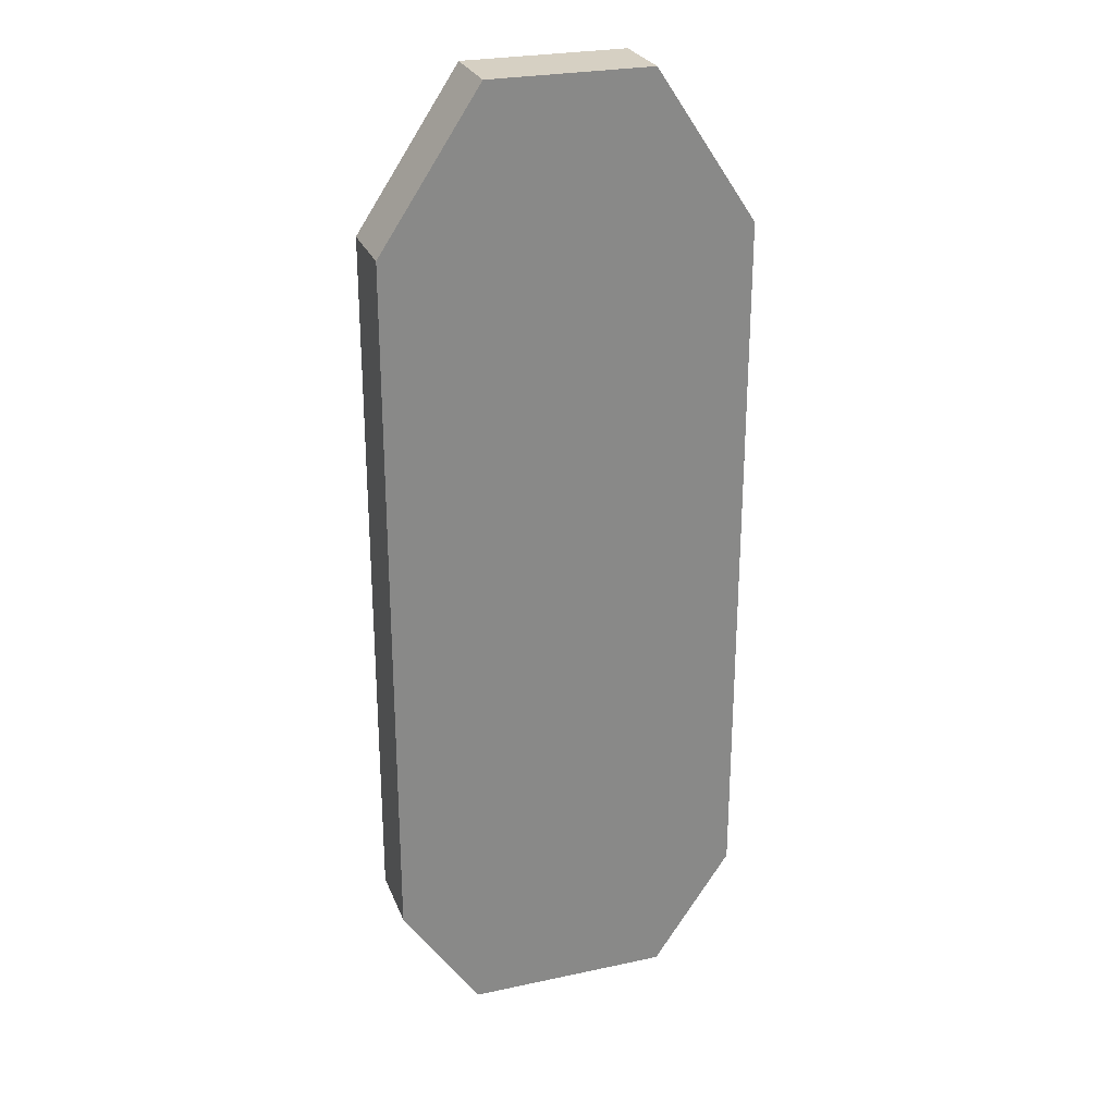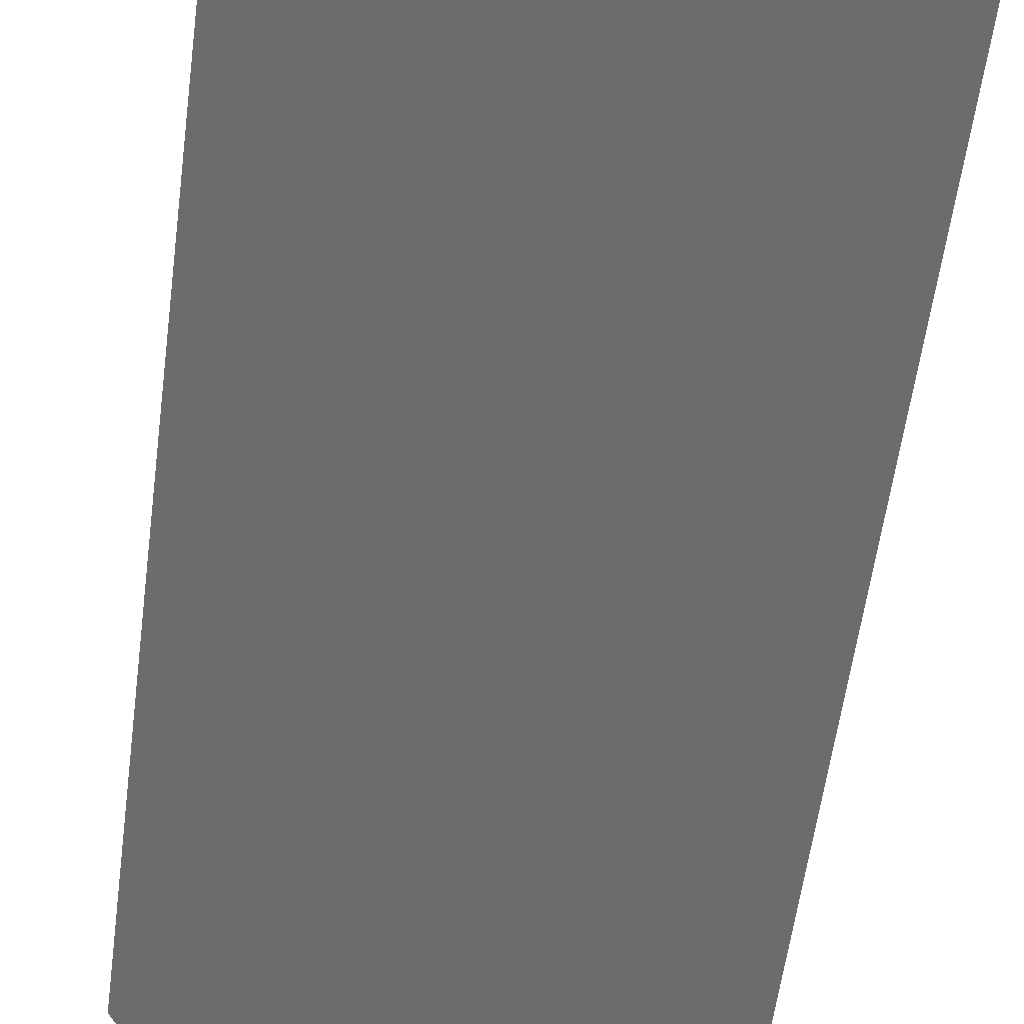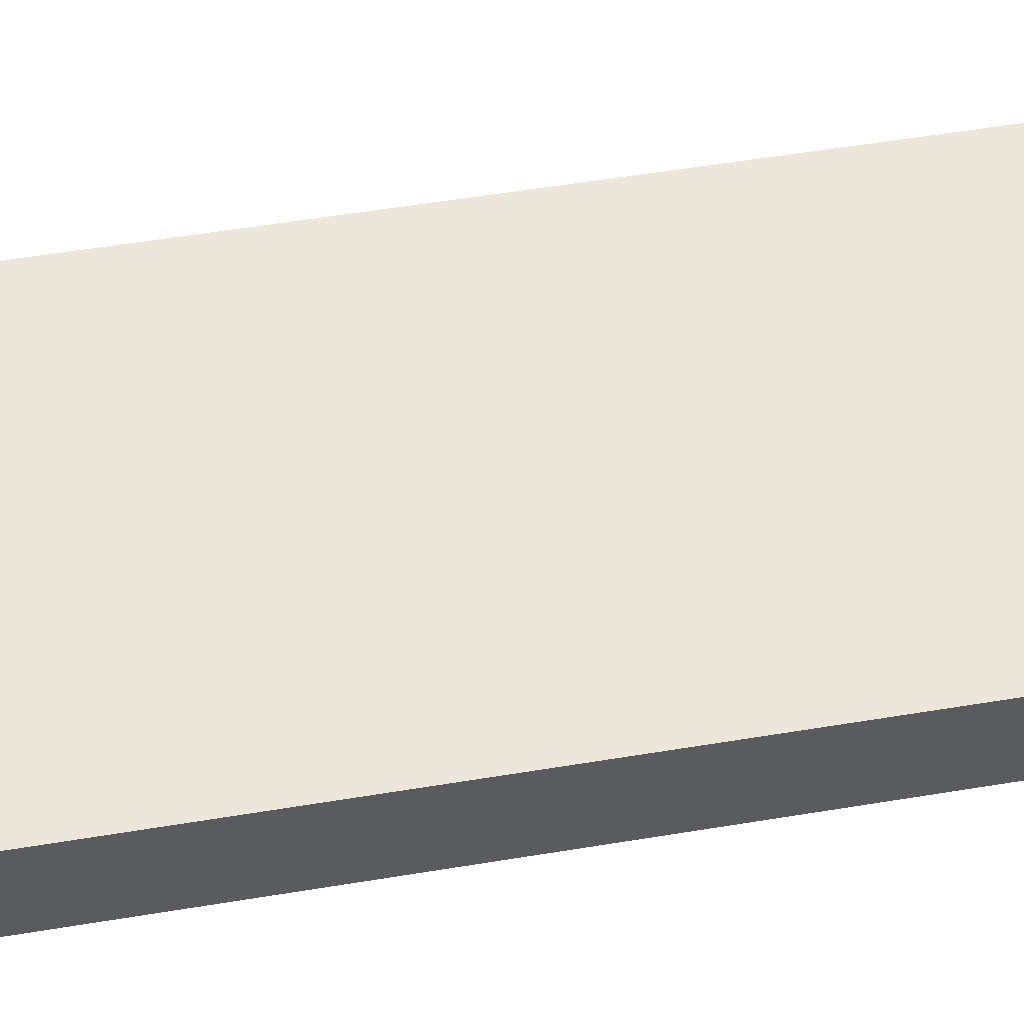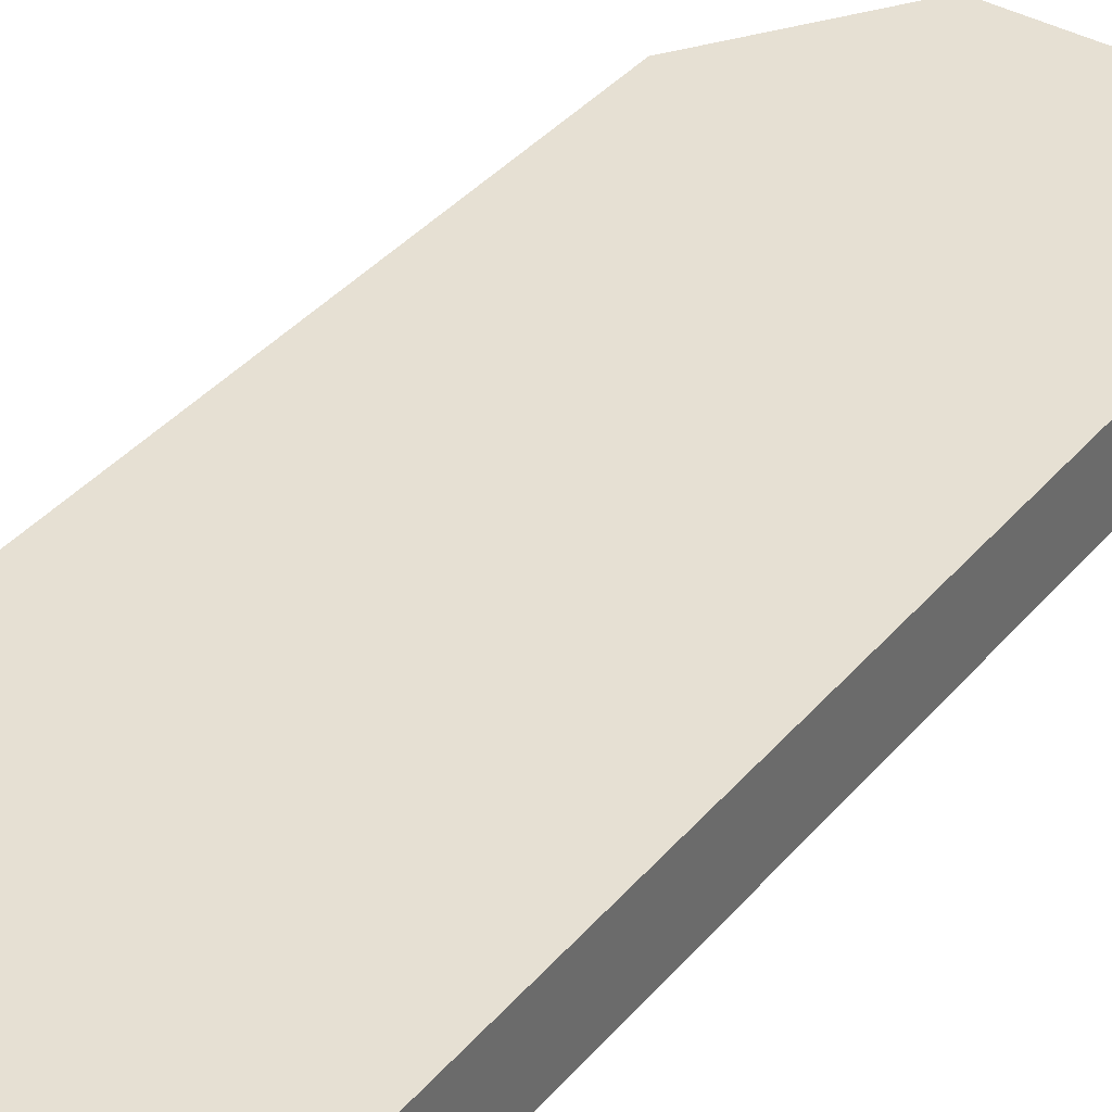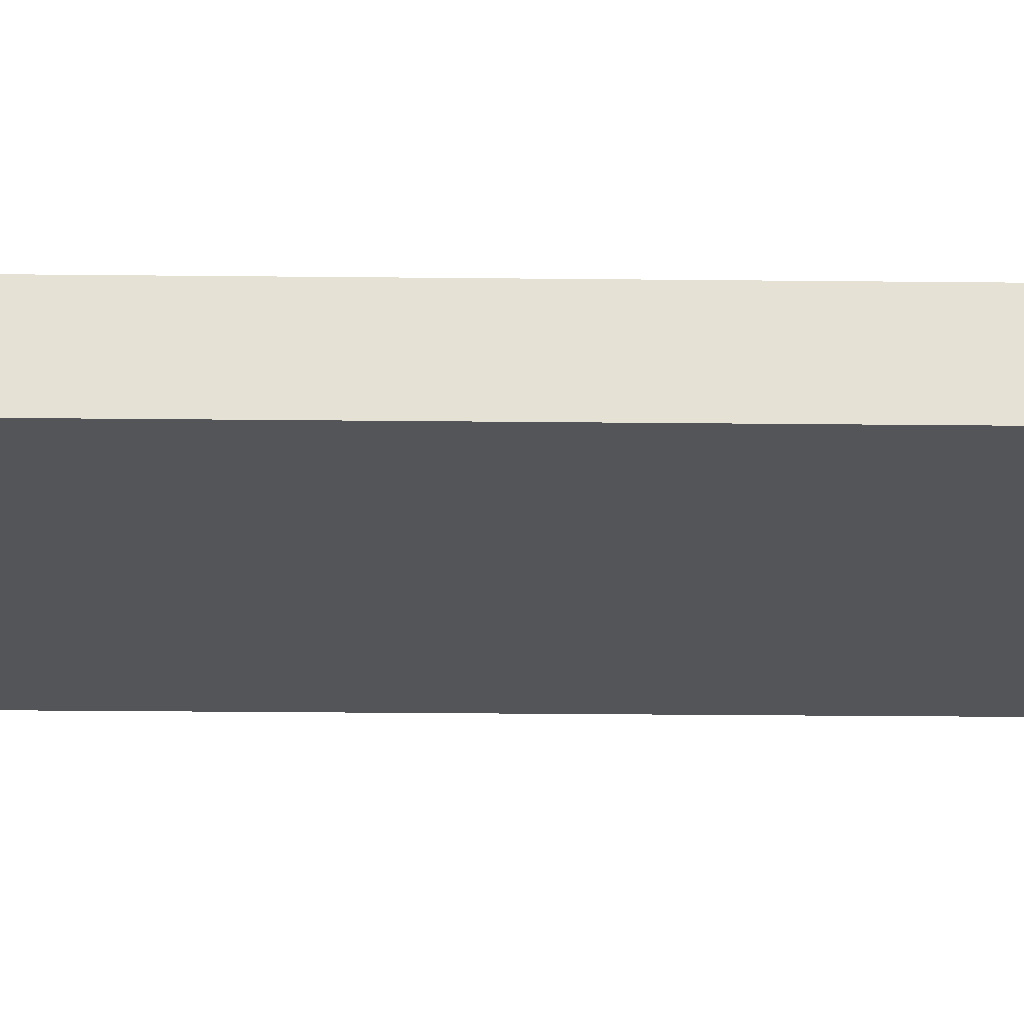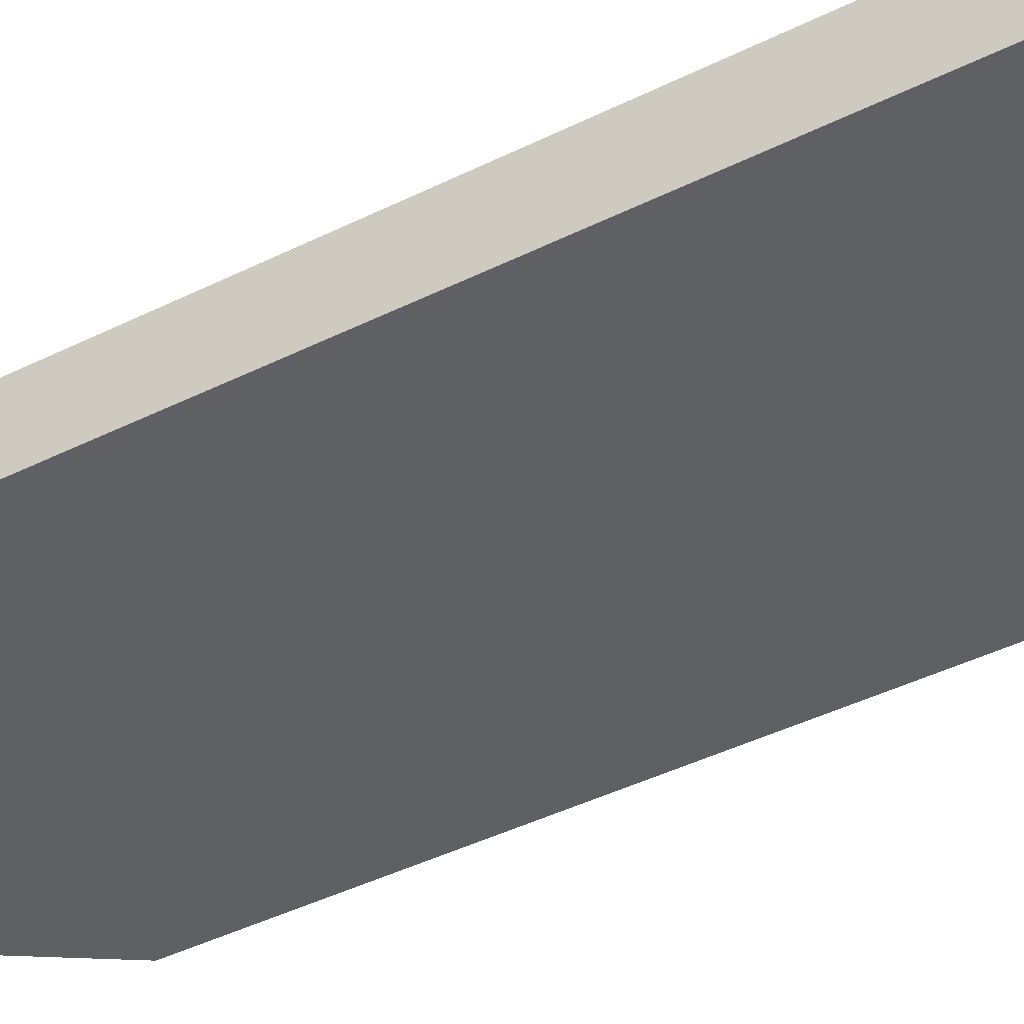
<metadata>
{"format":"obj","ext":"obj","renderer":"f3d","projection":"perspective","resolution":1024,"background":"white","views":[{"elev":26.5,"azim":-18.6,"up":"+Z"},{"elev":-53.8,"azim":172.9,"up":"+Y"},{"elev":52.9,"azim":-100.2,"up":"+Y"},{"elev":38.5,"azim":-144.4,"up":"+Y"},{"elev":-24.8,"azim":-91.0,"up":"+Y"},{"elev":-43.5,"azim":120.3,"up":"+Y"}]}
</metadata>
<code>
g default
v -0.7608 -4.197 1.17
v -0.03918 -4.197 1.17
v -0.7608 -4.047 1.17
v -0.03918 -4.047 1.17
v -0.7608 -4.047 -0.2448
v -0.03918 -4.047 -0.2448
v -0.7608 -4.197 -0.2448
v -0.03918 -4.197 -0.2448
v -0.5601 -4.197 1.473
v -0.2399 -4.197 1.473
v -0.2399 -4.047 1.473
v -0.5601 -4.047 1.473
v -0.6032 -4.047 -0.4786
v -0.1968 -4.047 -0.4786
v -0.1968 -4.197 -0.4786
v -0.6032 -4.197 -0.4786
g visGeo_RightFoot
f 9 10 11 12
f 3 4 6 5
f 13 14 15 16
f 7 8 2 1
f 2 8 6 4
f 7 1 3 5
f 1 2 10 9
f 2 4 11 10
f 4 3 12 11
f 3 1 9 12
f 5 6 14 13
f 6 8 15 14
f 8 7 16 15
f 7 5 13 16

</code>
